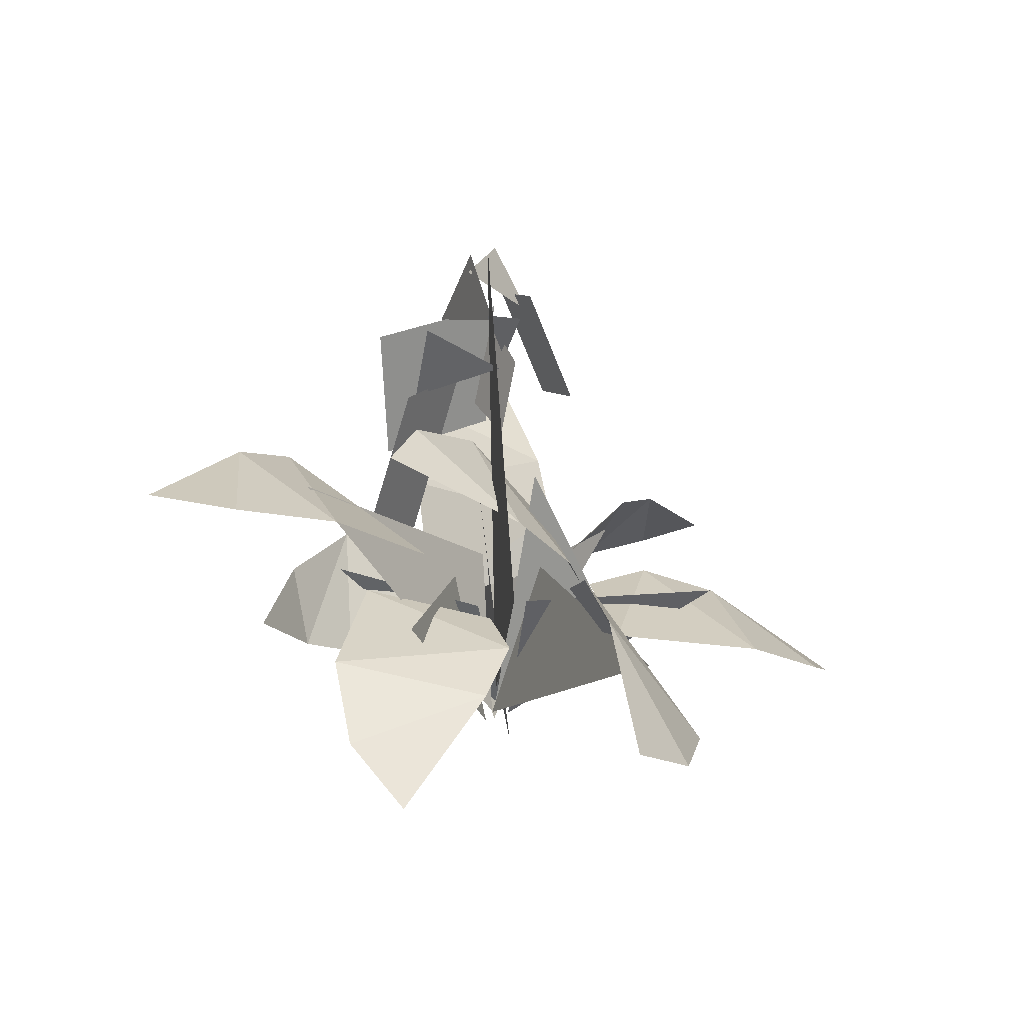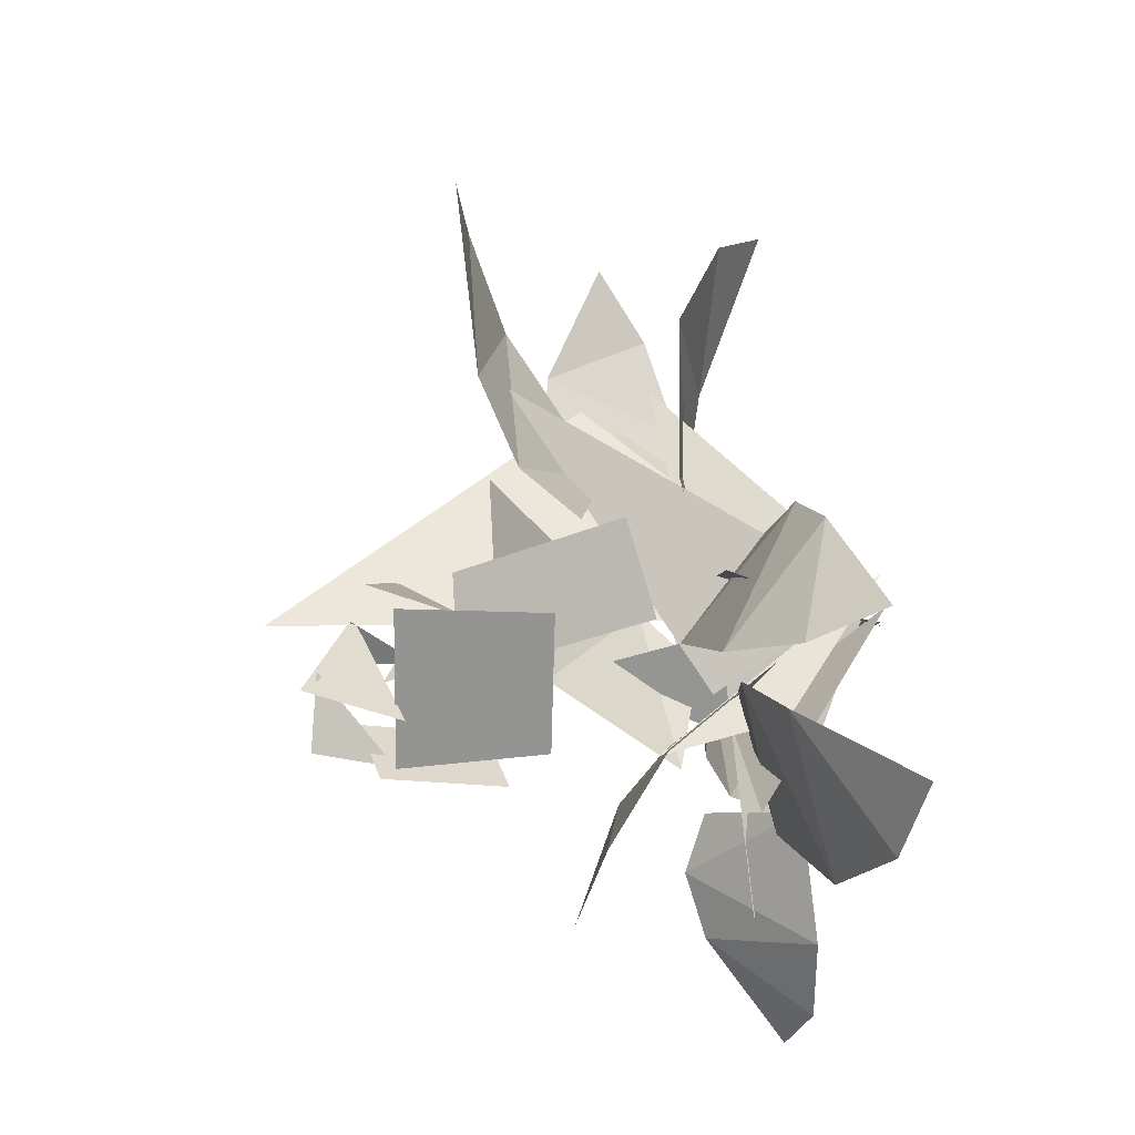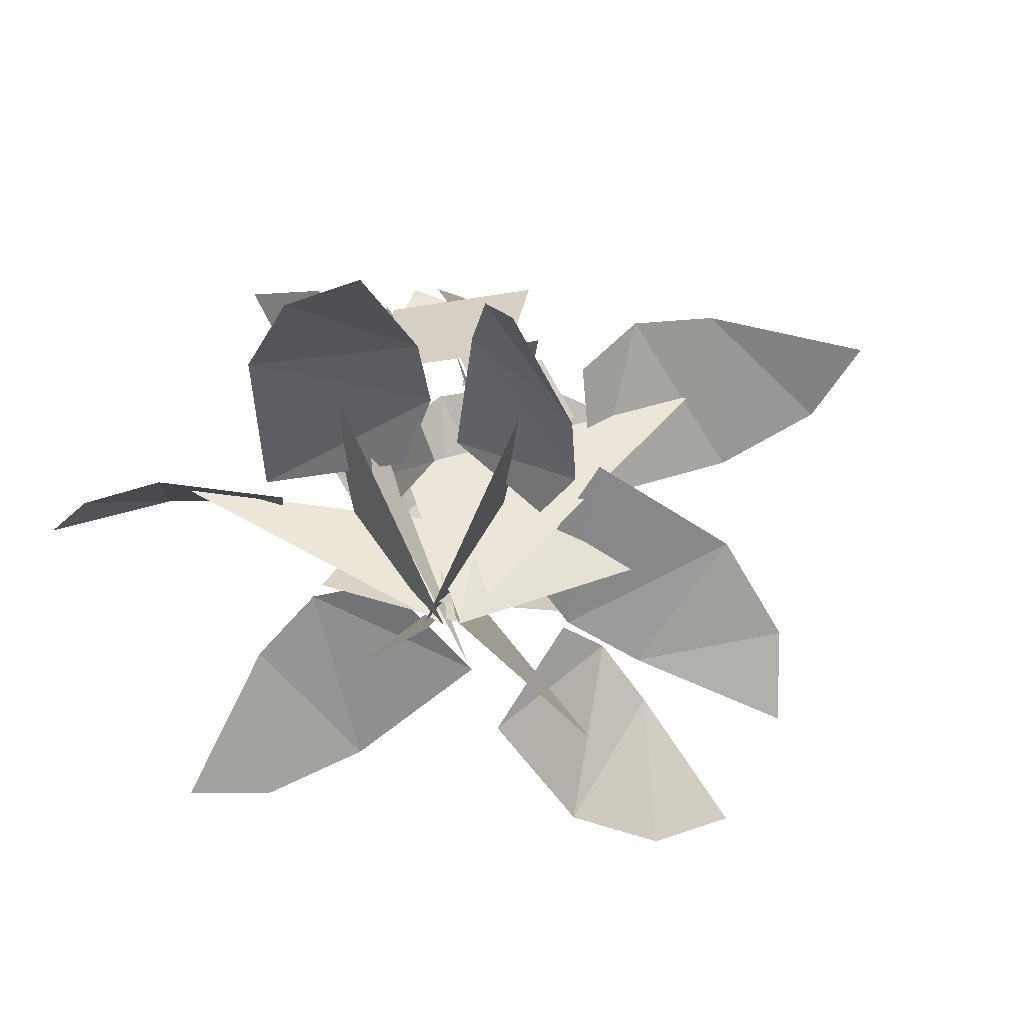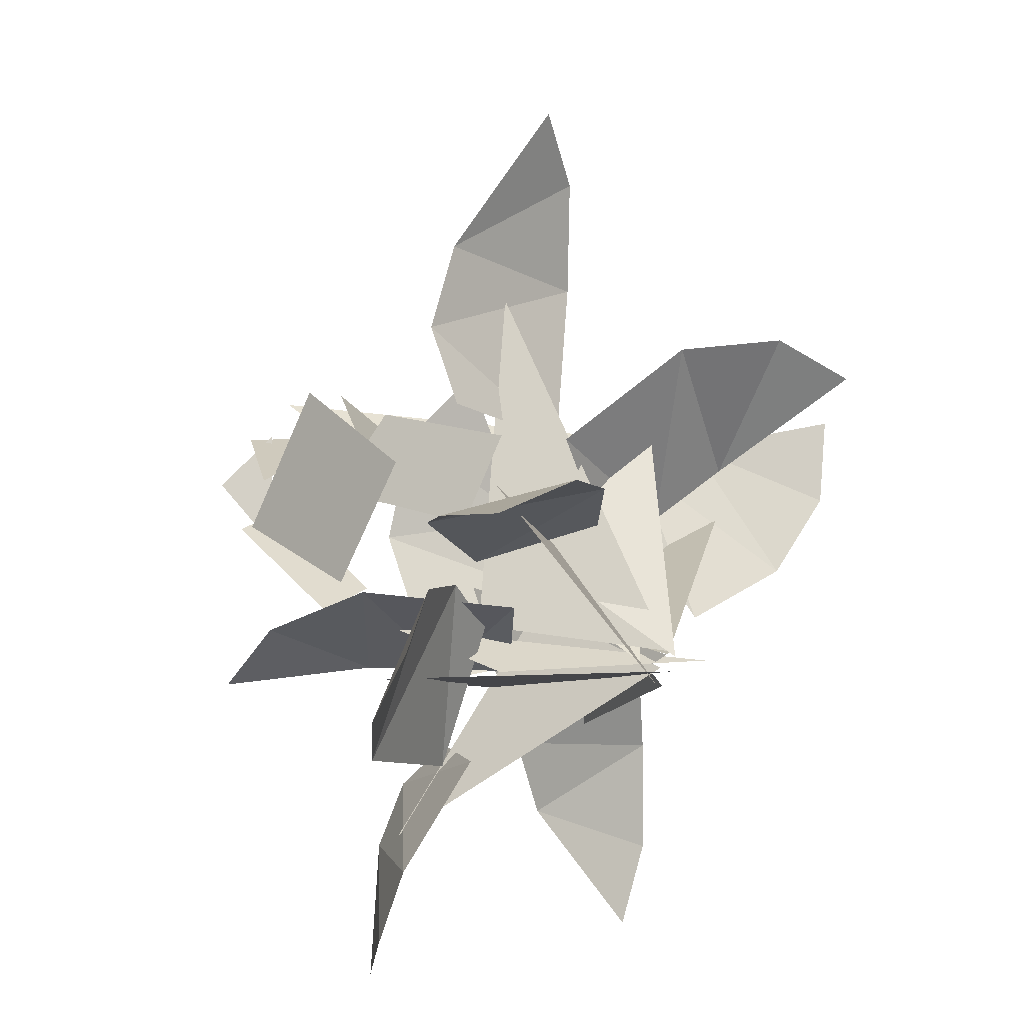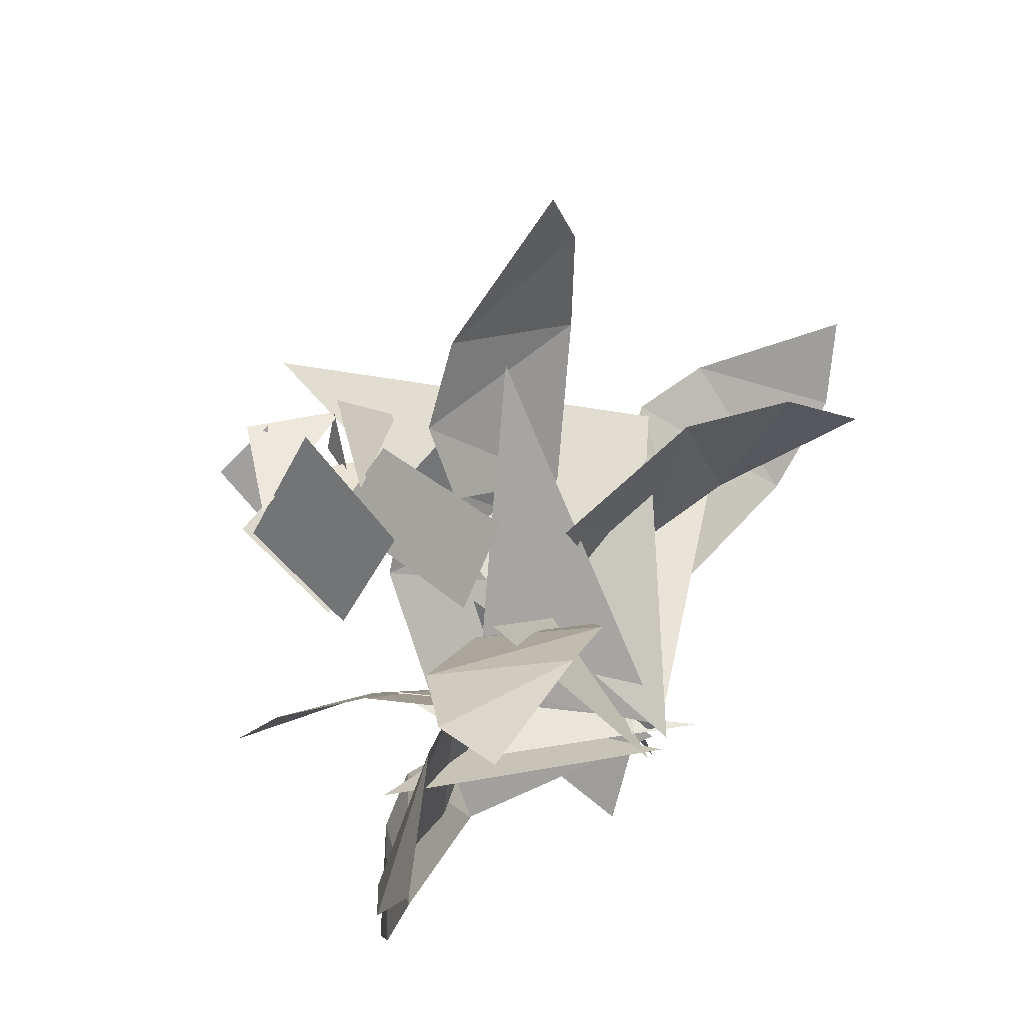
<metadata>
{"format":"obj","ext":"obj","renderer":"f3d","projection":"perspective","resolution":1024,"background":"white","views":[{"elev":16.0,"azim":84.2,"up":"+Y"},{"elev":54.3,"azim":-100.6,"up":"+Z"},{"elev":-51.6,"azim":-45.5,"up":"+Y"},{"elev":38.3,"azim":-50.8,"up":"+Z"},{"elev":67.9,"azim":-50.3,"up":"+Z"}]}
</metadata>
<code>
g Spin Reef A6
v 0.01872 -0.03675 0.01632
v 0.8776 0.4072 -0.3112
v 0.03438 0.4182 -0.1243
v 0.7679 0.6082 -0.1567
v 0.9812 0.5661 -0.1904
v 0.9307 0.2211 -0.4392
v 1.198 0.2564 -0.3612
v 0.9307 0.2211 -0.4392
v 0.9812 0.5661 -0.1904
v 1.351 0.3547 -0.2142
v 1.198 0.2564 -0.3612
v 0.9812 0.5661 -0.1904
v 0.9307 0.2211 -0.4392
v 0.5297 0.227 -0.3505
v 0.7679 0.6082 -0.1567
v 0.5297 0.227 -0.3505
v 0.5825 0.5265 -0.1405
v 0.7679 0.6082 -0.1567
v 0.7679 0.6082 -0.1567
v 0.9307 0.2211 -0.4392
v 0.9812 0.5661 -0.1904
v 1.198 0.2564 -0.3612
v 0.9812 0.5661 -0.1904
v 0.9307 0.2211 -0.4392
v 1.351 0.3547 -0.2142
v 0.9812 0.5661 -0.1904
v 1.198 0.2564 -0.3612
v 0.9307 0.2211 -0.4392
v 0.7679 0.6082 -0.1567
v 0.5297 0.227 -0.3505
v 0.5297 0.227 -0.3505
v 0.7679 0.6082 -0.1567
v 0.5825 0.5265 -0.1405
v 0.005976 -0.0676 0.03453
v 0.5074 0.4004 0.2817
v 0.008131 0.3889 0.1237
v 0.4407 0.313 0.007203
v 0.5445 0.3273 0.4901
v 0.6276 0.2455 0.08855
v 0.7744 0.1803 0.4606
v 0.6276 0.2455 0.08855
v 0.5445 0.3273 0.4901
v 0.9018 0.04467 0.3291
v 0.6276 0.2455 0.08855
v 0.7744 0.1803 0.4606
v 0.5445 0.3273 0.4901
v 0.4407 0.313 0.007203
v 0.1648 0.4044 0.3866
v 0.1648 0.4044 0.3866
v 0.4407 0.313 0.007203
v 0.2466 0.3349 0.0421
v 0.4407 0.313 0.007203
v 0.6276 0.2455 0.08855
v 0.5445 0.3273 0.4901
v 0.7744 0.1803 0.4606
v 0.5445 0.3273 0.4901
v 0.6276 0.2455 0.08855
v 0.9018 0.04467 0.3291
v 0.7744 0.1803 0.4606
v 0.6276 0.2455 0.08855
v 0.5445 0.3273 0.4901
v 0.1648 0.4044 0.3866
v 0.4407 0.313 0.007203
v 0.1648 0.4044 0.3866
v 0.2466 0.3349 0.0421
v 0.4407 0.313 0.007203
v 0.0003587 -0.03005 -0.01907
v -0.5662 0.351 -0.4059
v -0.04054 0.3334 -0.0005299
v -0.401 0.4816 -0.4342
v -0.5303 0.4544 -0.5398
v -0.6863 0.2281 -0.3586
v -0.7695 0.244 -0.5574
v -0.6863 0.2281 -0.3586
v -0.5303 0.4544 -0.5398
v -0.7489 0.2979 -0.7273
v -0.7695 0.244 -0.5574
v -0.5303 0.4544 -0.5398
v -0.6863 0.2281 -0.3586
v -0.4364 0.2202 -0.1657
v -0.401 0.4816 -0.4342
v -0.4364 0.2202 -0.1657
v -0.3089 0.4176 -0.3254
v -0.401 0.4816 -0.4342
v -0.401 0.4816 -0.4342
v -0.6863 0.2281 -0.3586
v -0.5303 0.4544 -0.5398
v -0.7695 0.244 -0.5574
v -0.5303 0.4544 -0.5398
v -0.6863 0.2281 -0.3586
v -0.7489 0.2979 -0.7273
v -0.5303 0.4544 -0.5398
v -0.7695 0.244 -0.5574
v -0.6863 0.2281 -0.3586
v -0.401 0.4816 -0.4342
v -0.4364 0.2202 -0.1657
v -0.4364 0.2202 -0.1657
v -0.401 0.4816 -0.4342
v -0.3089 0.4176 -0.3254
v -0.03557 -0.06158 -0.03635
v 0.1769 0.3749 -0.6031
v 0.1806 0.3615 -0.06717
v -0.0836 0.3594 -0.4499
v 0.3381 0.2486 -0.7062
v -0.08534 0.2877 -0.6577
v 0.1966 0.1338 -0.9201
v -0.08534 0.2877 -0.6577
v 0.3381 0.2486 -0.7062
v -0.004877 0.04918 -1.002
v -0.08534 0.2877 -0.6577
v 0.1966 0.1338 -0.9201
v 0.3381 0.2486 -0.7062
v -0.0836 0.3594 -0.4499
v 0.3815 0.318 -0.304
v 0.3815 0.318 -0.304
v -0.0836 0.3594 -0.4499
v 0.0152 0.3532 -0.2725
v -0.0836 0.3594 -0.4499
v -0.08534 0.2877 -0.6577
v 0.3381 0.2486 -0.7062
v 0.1966 0.1338 -0.9201
v 0.3381 0.2486 -0.7062
v -0.08534 0.2877 -0.6577
v -0.004877 0.04918 -1.002
v 0.1966 0.1338 -0.9201
v -0.08534 0.2877 -0.6577
v 0.3381 0.2486 -0.7062
v 0.3815 0.318 -0.304
v -0.0836 0.3594 -0.4499
v 0.3815 0.318 -0.304
v 0.0152 0.3532 -0.2725
v -0.0836 0.3594 -0.4499
v -0.04954 -0.05483 -0.02897
v -0.1573 0.3692 0.4565
v 0.09774 0.3238 0.06492
v 0.01646 0.1704 0.4334
v -0.3497 0.4196 0.4292
v -0.128 0.1464 0.5584
v -0.4652 0.277 0.593
v -0.128 0.1464 0.5584
v -0.3497 0.4196 0.4292
v -0.4727 0.09926 0.6935
v -0.128 0.1464 0.5584
v -0.4652 0.277 0.593
v -0.3497 0.4196 0.4292
v 0.01646 0.1704 0.4334
v -0.1278 0.4562 0.1487
v -0.1278 0.4562 0.1487
v 0.01646 0.1704 0.4334
v 0.05965 0.2214 0.2685
v 0.01646 0.1704 0.4334
v -0.128 0.1464 0.5584
v -0.3497 0.4196 0.4292
v -0.4652 0.277 0.593
v -0.3497 0.4196 0.4292
v -0.128 0.1464 0.5584
v -0.4727 0.09926 0.6935
v -0.4652 0.277 0.593
v -0.128 0.1464 0.5584
v -0.3497 0.4196 0.4292
v -0.1278 0.4562 0.1487
v 0.01646 0.1704 0.4334
v -0.1278 0.4562 0.1487
v 0.05965 0.2214 0.2685
v 0.01646 0.1704 0.4334
v -0.2045 0.4986 -0.1817
v -0.3435 0.638 -0.1594
v -0.4417 0.5528 0.2038
v -0.602 0.7181 0.09857
v -0.4417 0.5528 0.2038
v -0.3435 0.638 -0.1594
v -0.6793 0.8052 -0.07656
v -0.602 0.7181 0.09857
v -0.3435 0.638 -0.1594
v -0.4417 0.5528 0.2038
v -0.2328 0.2482 0.1803
v -0.2045 0.4986 -0.1817
v -0.2328 0.2482 0.1803
v -0.1508 0.3308 -0.1317
v -0.2045 0.4986 -0.1817
v -0.2045 0.4986 -0.1817
v -0.4417 0.5528 0.2038
v -0.3435 0.638 -0.1594
v -0.602 0.7181 0.09857
v -0.3435 0.638 -0.1594
v -0.4417 0.5528 0.2038
v -0.6793 0.8052 -0.07656
v -0.3435 0.638 -0.1594
v -0.602 0.7181 0.09857
v -0.4417 0.5528 0.2038
v -0.2045 0.4986 -0.1817
v -0.2328 0.2482 0.1803
v -0.2328 0.2482 0.1803
v -0.2045 0.4986 -0.1817
v -0.1508 0.3308 -0.1317
v -0.3017 0.2364 0.02608
v -0.3397 0.547 0.02211
v 0.09862 -0.09411 -0.02732
v 0.02697 -0.03034 0.01787
v 0.3681 0.7707 0.5508
v -0.1998 0.3886 0.02388
v 0.09639 0.7852 0.5985
v 0.2597 0.8452 0.7332
v 0.5853 0.7322 0.4789
v 0.672 0.7976 0.7382
v 0.5853 0.7322 0.4789
v 0.2597 0.8452 0.7332
v 0.6183 0.8283 0.9633
v 0.672 0.7976 0.7382
v 0.2597 0.8452 0.7332
v 0.5853 0.7322 0.4789
v 0.3149 0.551 0.2283
v 0.09639 0.7852 0.5985
v 0.3149 0.551 0.2283
v 0.04014 0.6558 0.4522
v 0.09639 0.7852 0.5985
v 0.09639 0.7852 0.5985
v 0.5853 0.7322 0.4789
v 0.2597 0.8452 0.7332
v 0.672 0.7976 0.7382
v 0.2597 0.8452 0.7332
v 0.5853 0.7322 0.4789
v 0.6183 0.8283 0.9633
v 0.2597 0.8452 0.7332
v 0.672 0.7976 0.7382
v 0.5853 0.7322 0.4789
v 0.09639 0.7852 0.5985
v 0.3149 0.551 0.2283
v 0.3149 0.551 0.2283
v 0.09639 0.7852 0.5985
v 0.04014 0.6558 0.4522
v 0.01968 -0.03117 0.01117
v 0.0083 0.6876 -0.1106
v -0.1592 0.2389 -0.3226
v 0.2027 0.4794 -0.1899
v -0.1133 0.7646 0.06097
v 0.2658 0.6201 -0.04035
v 0.07988 0.8517 0.2354
v 0.2658 0.6201 -0.04035
v -0.1133 0.7646 0.06097
v 0.2893 0.825 0.3213
v 0.2658 0.6201 -0.04035
v 0.07988 0.8517 0.2354
v -0.1133 0.7646 0.06097
v 0.2027 0.4794 -0.1899
v -0.2745 0.4738 -0.1632
v -0.2745 0.4738 -0.1632
v 0.2027 0.4794 -0.1899
v 0.05671 0.3581 -0.2478
v 0.2027 0.4794 -0.1899
v 0.2658 0.6201 -0.04035
v -0.1133 0.7646 0.06097
v 0.07988 0.8517 0.2354
v -0.1133 0.7646 0.06097
v 0.2658 0.6201 -0.04035
v 0.2893 0.825 0.3213
v 0.07988 0.8517 0.2354
v 0.2658 0.6201 -0.04035
v -0.1133 0.7646 0.06097
v -0.2745 0.4738 -0.1632
v 0.2027 0.4794 -0.1899
v -0.2745 0.4738 -0.1632
v 0.05671 0.3581 -0.2478
v 0.2027 0.4794 -0.1899
v -0.02 -0.07312 0.007196
v -0.5871 0.3689 0.1278
v -0.1646 0.3279 -0.179
v -0.317 0.3611 0.2478
v -0.7619 0.2419 0.06896
v -0.4813 0.3022 0.373
v -0.8515 0.1494 0.3114
v -0.4813 0.3022 0.373
v -0.7619 0.2419 0.06896
v -0.8016 0.08299 0.5236
v -0.4813 0.3022 0.373
v -0.8515 0.1494 0.3114
v -0.7619 0.2419 0.06896
v -0.317 0.3611 0.2478
v -0.4674 0.286 -0.1997
v -0.4674 0.286 -0.1997
v -0.317 0.3611 0.2478
v -0.2329 0.3401 0.06923
v -0.317 0.3611 0.2478
v -0.4813 0.3022 0.373
v -0.7619 0.2419 0.06896
v -0.8515 0.1494 0.3114
v -0.7619 0.2419 0.06896
v -0.4813 0.3022 0.373
v -0.8016 0.08299 0.5236
v -0.8515 0.1494 0.3114
v -0.4813 0.3022 0.373
v -0.7619 0.2419 0.06896
v -0.4674 0.286 -0.1997
v -0.317 0.3611 0.2478
v -0.4674 0.286 -0.1997
v -0.2329 0.3401 0.06923
v -0.317 0.3611 0.2478
v 0.01872 -0.03675 0.01632
v 0.03438 0.4182 -0.1243
v 0.8776 0.4072 -0.3112
v 0.005976 -0.0676 0.03453
v 0.008131 0.3889 0.1237
v 0.5074 0.4004 0.2817
v 0.0003587 -0.03005 -0.01907
v -0.04054 0.3334 -0.0005299
v -0.5662 0.351 -0.4059
v -0.03557 -0.06158 -0.03635
v 0.1806 0.3615 -0.06717
v 0.1769 0.3749 -0.6031
v -0.04954 -0.05483 -0.02897
v 0.09774 0.3238 0.06492
v -0.1573 0.3692 0.4565
v -0.3017 0.2364 0.02608
v 0.09862 -0.09411 -0.02732
v -0.3397 0.547 0.02211
v 0.02697 -0.03034 0.01787
v -0.1998 0.3886 0.02388
v 0.3681 0.7707 0.5508
v 0.01968 -0.03117 0.01117
v -0.1592 0.2389 -0.3226
v 0.0083 0.6876 -0.1106
v -0.02 -0.07312 0.007196
v -0.1646 0.3279 -0.179
v -0.5871 0.3689 0.1278
v -0.03366 0.0102 0.001608
v 0.1709 1.391 0.04046
v 0.6886 0.532 0.01949
v 0.1668 1.181 0.02732
v -0.2163 1.106 0.1425
v -0.04212 1.33 0.06942
v 0.1483 1.189 0.03965
v 0.04165 1.047 -0.01742
v 0.08581 1.166 -0.05935
v -0.005443 1.285 0.08037
v -0.1788 1.137 -0.1076
v -0.1649 1.326 -0.0118
v 0.2553 1.062 0.0164
v -0.0272 0.9258 0.2303
v 0.1303 1.147 0.2054
v -0.03366 0.0102 0.001608
v 0.6886 0.532 0.01949
v 0.1709 1.391 0.04046
v 0.1668 1.181 0.02732
v -0.04212 1.33 0.06942
v -0.2163 1.106 0.1425
v 0.1483 1.189 0.03965
v 0.08581 1.166 -0.05935
v 0.04165 1.047 -0.01742
v -0.005443 1.285 0.08037
v -0.1649 1.326 -0.0118
v -0.1788 1.137 -0.1076
v 0.2553 1.062 0.0164
v 0.1303 1.147 0.2054
v -0.0272 0.9258 0.2303
v -0.03702 1.097 0.3298
v -0.2402 1.14 -0.01518
v -0.2782 0.7853 0.005241
v -0.1003 0.7424 0.3084
v -0.01585 0.9014 0.06203
v -0.01883 1.137 0.01205
v 0.1314 1.051 -0.04078
v 0.1381 0.8508 -0.0001533
v -0.2443 1.179 -0.0399
v -0.2478 0.8801 -0.1619
v -0.05813 0.9047 -0.2228
v -0.05048 1.205 -0.1016
v -0.1089 0.5094 0.2354
v -0.09274 0.9688 0.1016
v 0.08792 0.9464 0.258
v 0.08109 0.5451 0.3809
v -0.03702 1.097 0.3298
v -0.1003 0.7424 0.3084
v -0.2782 0.7853 0.005241
v -0.2402 1.14 -0.01518
v -0.01585 0.9014 0.06203
v 0.1381 0.8508 -0.0001533
v 0.1314 1.051 -0.04078
v -0.01883 1.137 0.01205
v -0.2443 1.179 -0.0399
v -0.05048 1.205 -0.1016
v -0.05813 0.9047 -0.2228
v -0.2478 0.8801 -0.1619
v -0.1089 0.5094 0.2354
v 0.08109 0.5451 0.3809
v 0.08792 0.9464 0.258
v -0.09274 0.9688 0.1016
f 2 1 3
f 5 4 6
f 8 7 9
f 11 10 12
f 14 13 15
f 17 16 18
f 20 19 21
f 23 22 24
f 26 25 27
f 29 28 30
f 32 31 33
f 35 34 36
f 38 37 39
f 41 40 42
f 44 43 45
f 47 46 48
f 50 49 51
f 53 52 54
f 56 55 57
f 59 58 60
f 62 61 63
f 65 64 66
f 68 67 69
f 71 70 72
f 74 73 75
f 77 76 78
f 80 79 81
f 83 82 84
f 86 85 87
f 89 88 90
f 92 91 93
f 95 94 96
f 98 97 99
f 101 100 102
f 104 103 105
f 107 106 108
f 110 109 111
f 113 112 114
f 116 115 117
f 119 118 120
f 122 121 123
f 125 124 126
f 128 127 129
f 131 130 132
f 134 133 135
f 137 136 138
f 140 139 141
f 143 142 144
f 146 145 147
f 149 148 150
f 152 151 153
f 155 154 156
f 158 157 159
f 161 160 162
f 164 163 165
f 167 166 168
f 170 169 171
f 173 172 174
f 176 175 177
f 179 178 180
f 182 181 183
f 185 184 186
f 188 187 189
f 191 190 192
f 194 193 195
f 197 196 198
f 200 199 201
f 203 202 204
f 206 205 207
f 209 208 210
f 212 211 213
f 215 214 216
f 218 217 219
f 221 220 222
f 224 223 225
f 227 226 228
f 230 229 231
f 233 232 234
f 236 235 237
f 239 238 240
f 242 241 243
f 245 244 246
f 248 247 249
f 251 250 252
f 254 253 255
f 257 256 258
f 260 259 261
f 263 262 264
f 266 265 267
f 269 268 270
f 272 271 273
f 275 274 276
f 278 277 279
f 281 280 282
f 284 283 285
f 287 286 288
f 290 289 291
f 293 292 294
f 296 295 297
f 299 298 300
f 302 301 303
f 305 304 306
f 308 307 309
f 311 310 312
f 314 313 315
f 317 316 318
f 320 319 321
f 323 322 324
f 326 325 327
f 329 328 330
f 332 331 333
f 335 334 336
f 338 337 339
f 341 340 342
f 344 343 345
f 347 346 348
f 350 349 351
f 353 352 354
f 356 355 357
f 357 355 358
f 360 359 361
f 361 359 362
f 364 363 365
f 365 363 366
f 368 367 369
f 369 367 370
f 372 371 373
f 373 371 374
f 376 375 377
f 377 375 378
f 380 379 381
f 381 379 382
f 384 383 385
f 385 383 386

</code>
